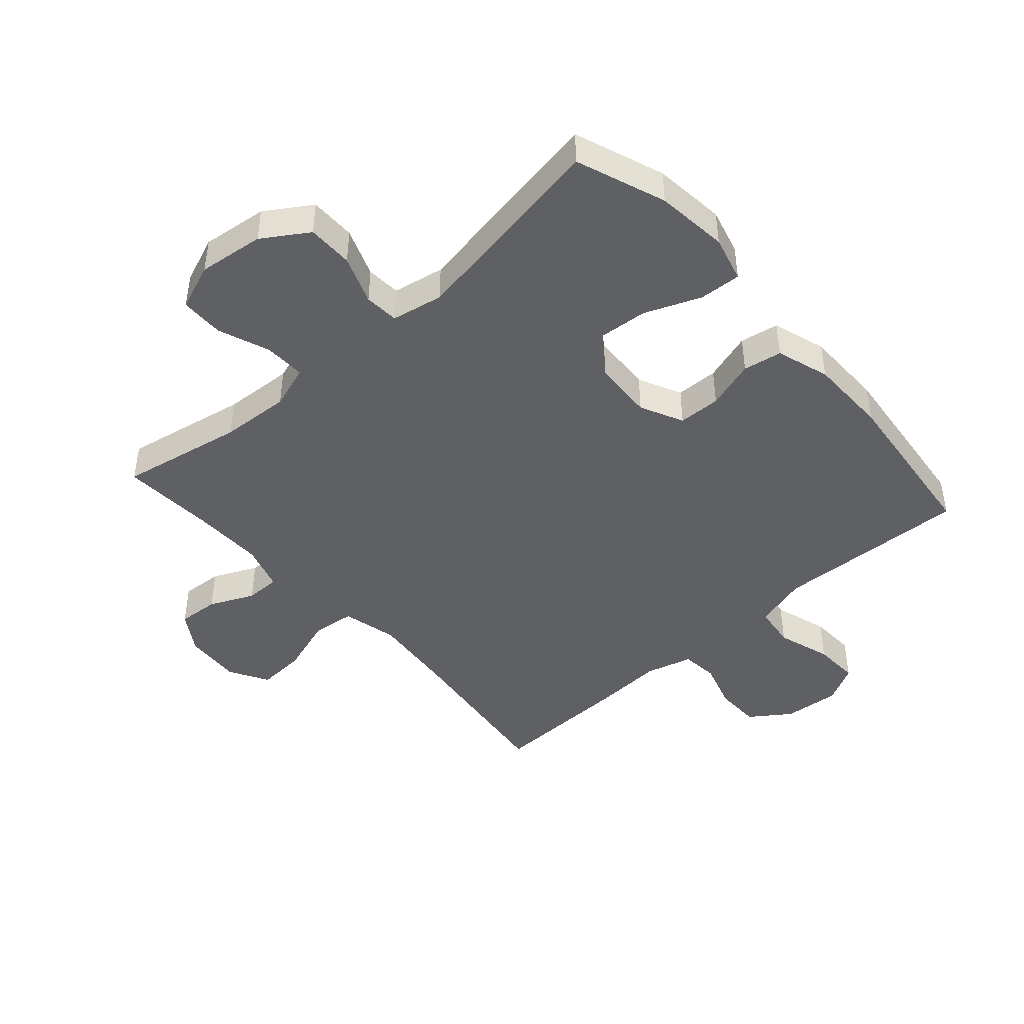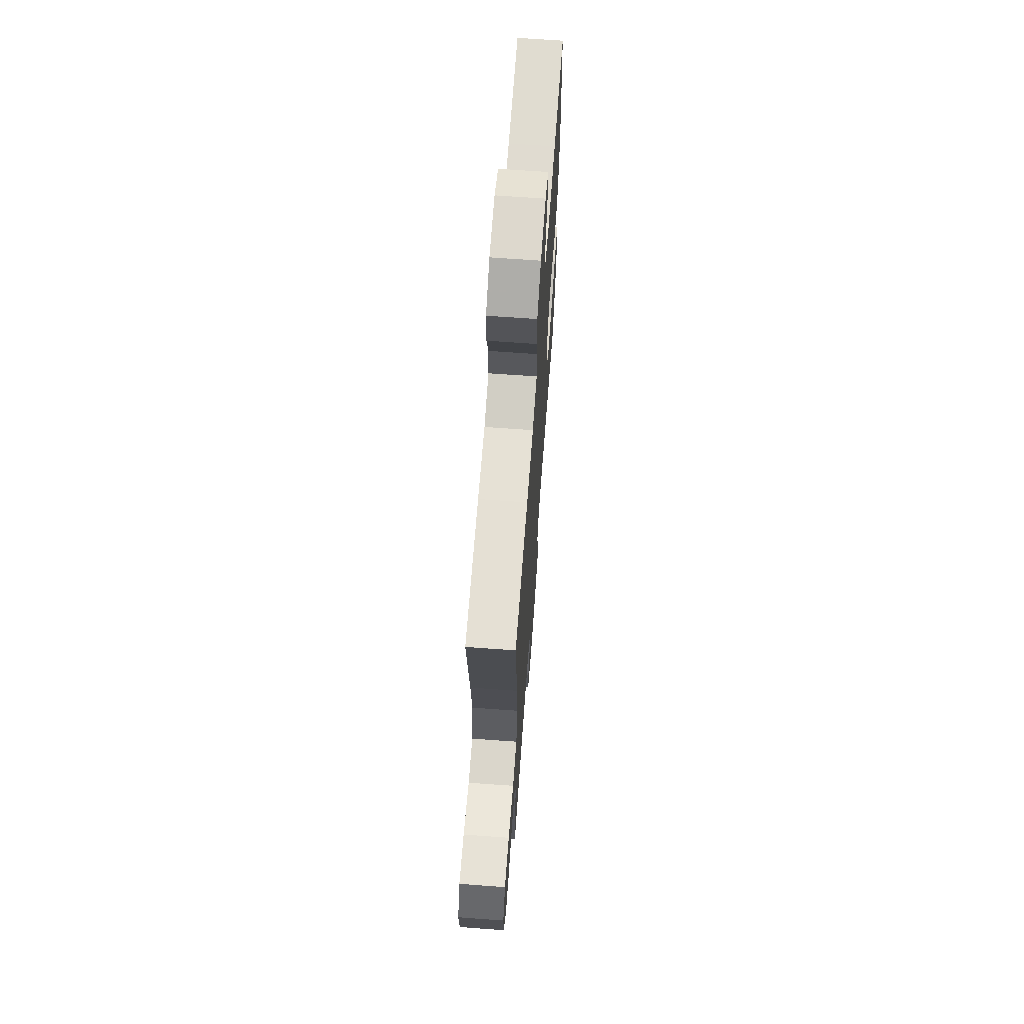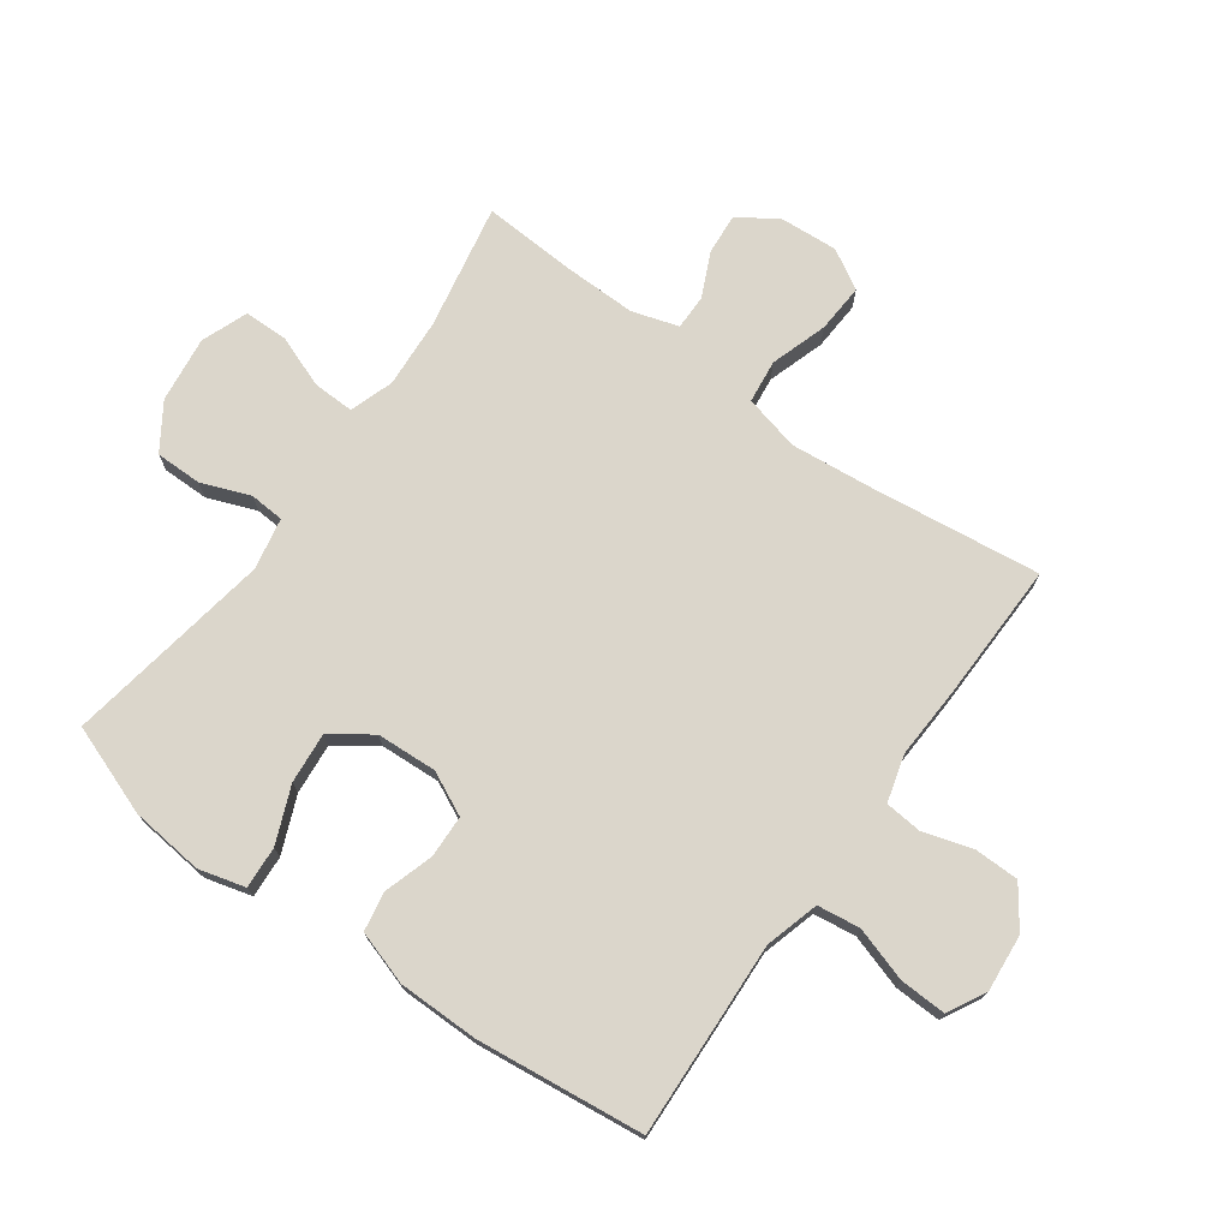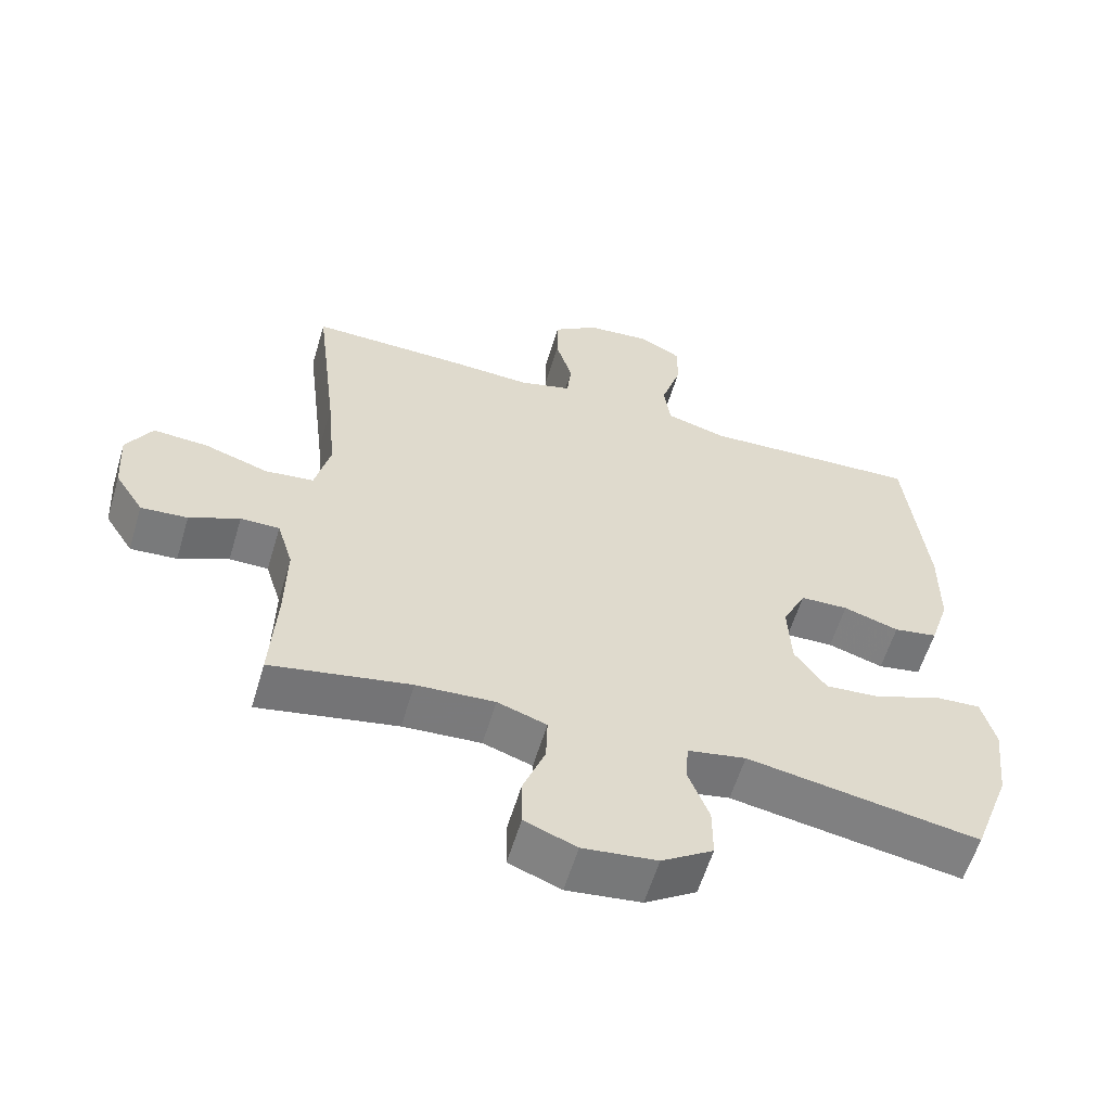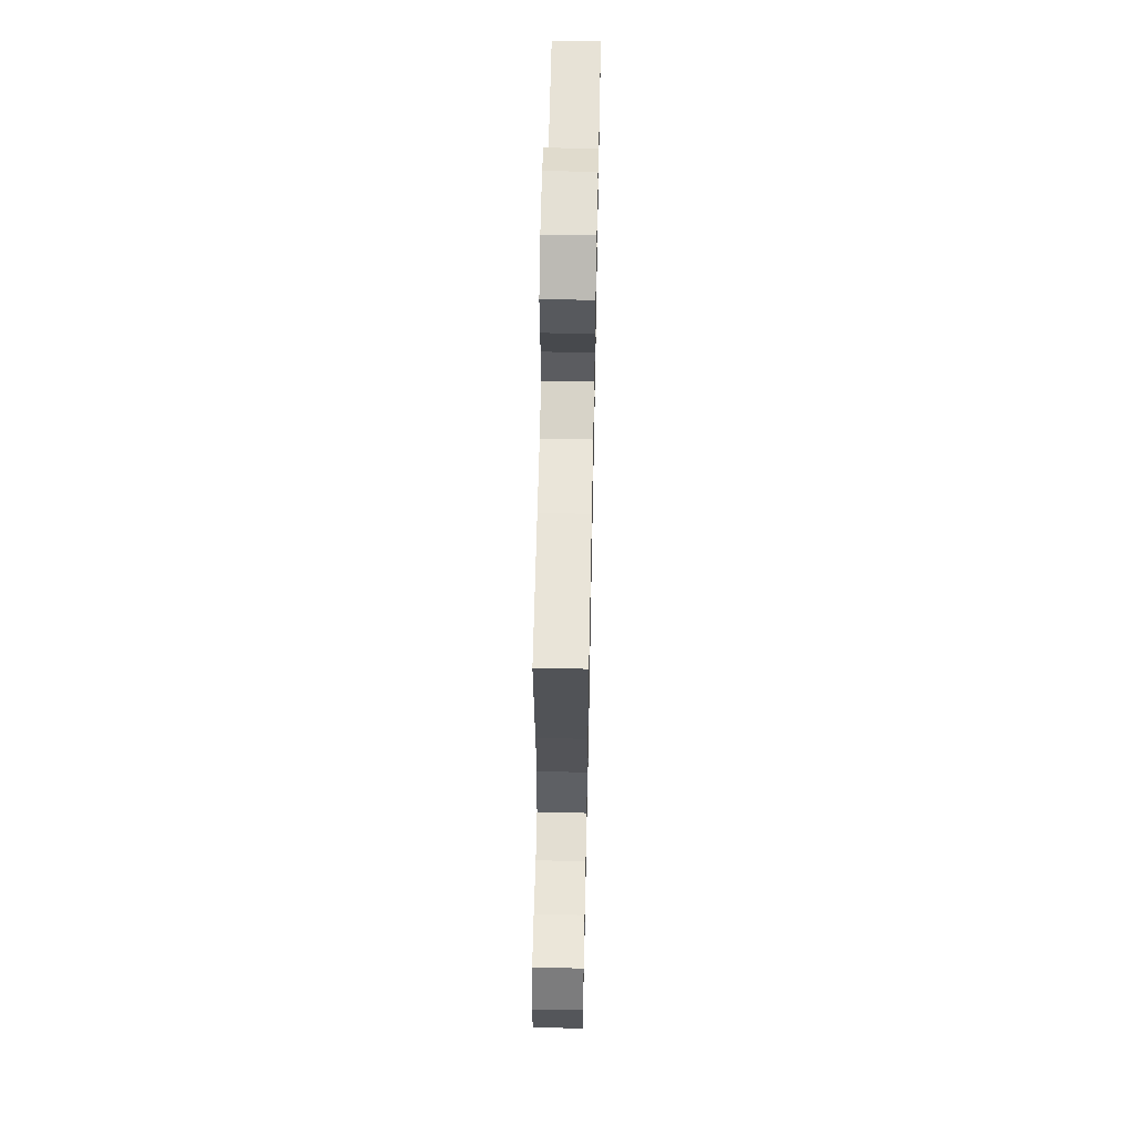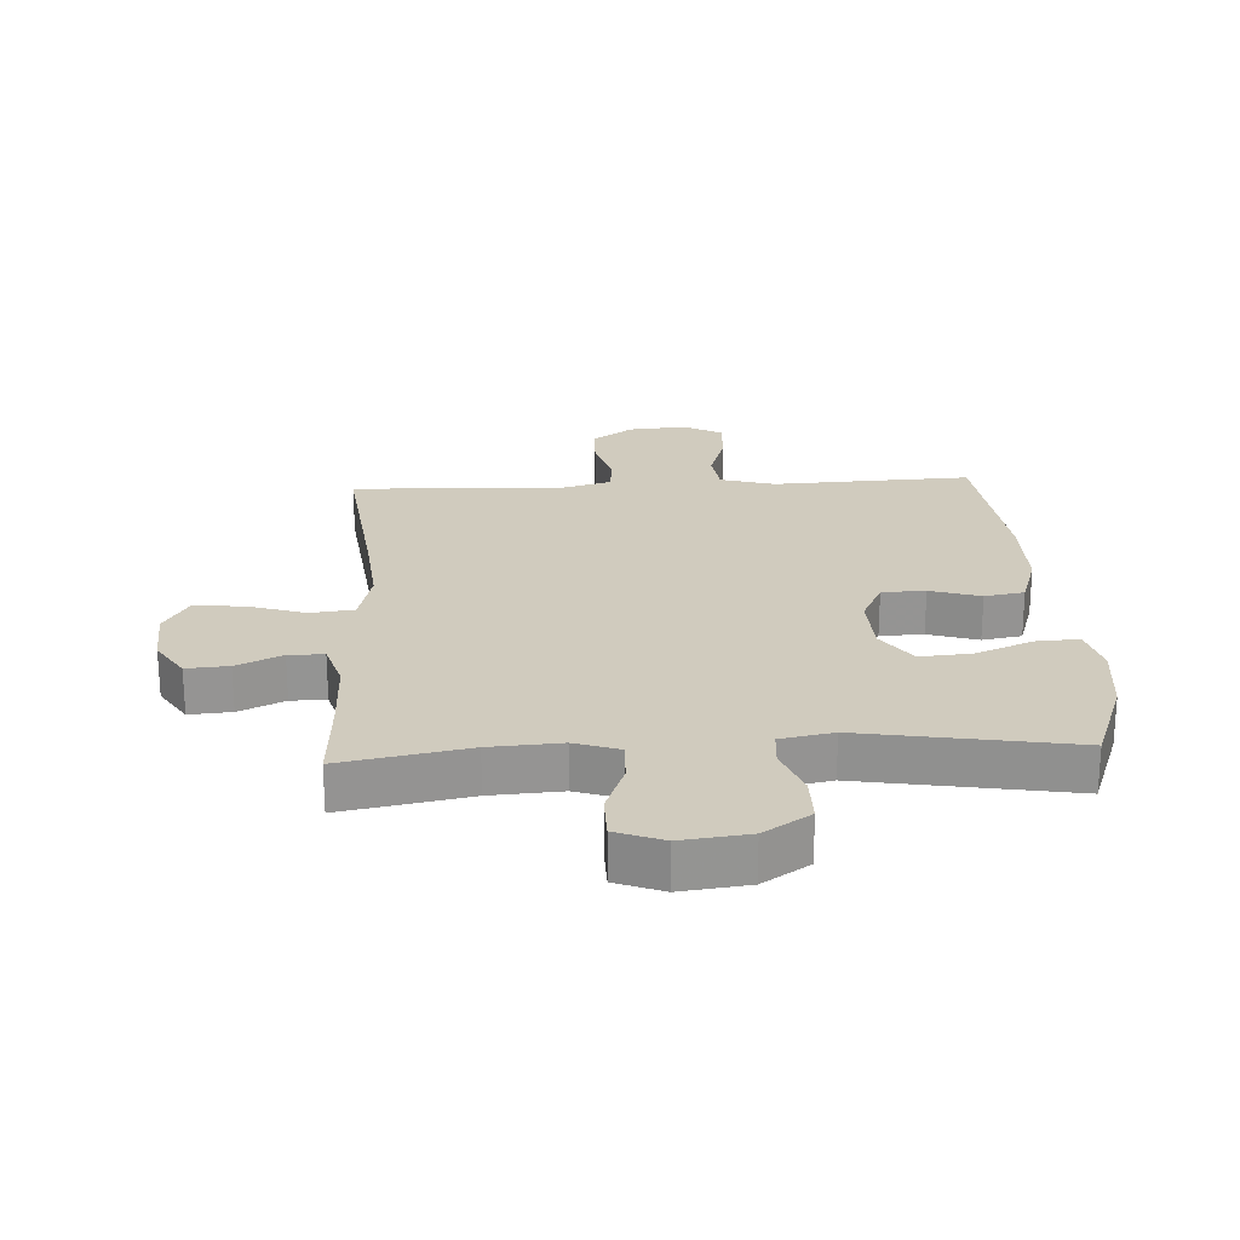
<metadata>
{"format":"obj","ext":"obj","renderer":"f3d","projection":"perspective","resolution":1024,"background":"white","views":[{"elev":-44.8,"azim":-138.4,"up":"+Y"},{"elev":67.2,"azim":94.2,"up":"+Z"},{"elev":73.6,"azim":-54.4,"up":"+Y"},{"elev":-58.9,"azim":163.4,"up":"+Z"},{"elev":61.1,"azim":91.2,"up":"+Z"},{"elev":23.3,"azim":176.9,"up":"+Y"}]}
</metadata>
<code>
v 0.5 0.07 -0.5
v 0.299 0.07 -0.462
v 0.186 0.07 -0.455
v 0.115 0.07 -0.479
v 0.117 0.07 -0.546
v 0.149 0.07 -0.63
v 0.148 0.07 -0.701
v 0.073 0.07 -0.73
v -0.034 0.07 -0.717
v -0.108 0.07 -0.669
v -0.108 0.07 -0.594
v -0.078 0.07 -0.515
v -0.082 0.07 -0.459
v -0.166 0.07 -0.443
v -0.5 0.07 -0.5
v -0.554 0.07 -0.354
v -0.567 0.07 -0.236
v -0.547 0.07 -0.161
v -0.479 0.07 -0.165
v -0.388 0.07 -0.202
v -0.306 0.07 -0.209
v -0.26 0.07 -0.144
v -0.255 0.07 -0.046
v -0.289 0.07 0.024
v -0.358 0.07 0.026
v -0.438 0.07 0.001
v -0.501 0.07 0.012
v -0.529 0.07 0.099
v -0.53 0.07 0.229
v -0.5 0.07 0.5
v -0.315 0.07 0.492
v -0.184 0.07 0.486
v -0.097 0.07 0.511
v -0.088 0.07 0.58
v -0.116 0.07 0.668
v -0.119 0.07 0.743
v -0.057 0.07 0.776
v 0.035 0.07 0.768
v 0.1 0.07 0.722
v 0.101 0.07 0.649
v 0.077 0.07 0.57
v 0.083 0.07 0.51
v 0.159 0.07 0.489
v 0.275 0.07 0.495
v 0.5 0.07 0.5
v 0.467 0.07 0.226
v 0.454 0.07 0.09
v 0.476 0.07 0
v 0.546 0.07 -0.008
v 0.638 0.07 0.022
v 0.717 0.07 0.027
v 0.754 0.07 -0.037
v 0.748 0.07 -0.13
v 0.707 0.07 -0.194
v 0.64 0.07 -0.189
v 0.568 0.07 -0.156
v 0.512 0.07 -0.156
v 0.489 0.07 -0.231
v 0.491 0.07 -0.349
v 0.5 0 -0.5
v 0.299 0 -0.462
v 0.186 0 -0.455
v 0.115 0 -0.479
v 0.117 0 -0.546
v 0.149 0 -0.63
v 0.148 0 -0.701
v 0.073 0 -0.73
v -0.034 0 -0.717
v -0.108 0 -0.669
v -0.108 0 -0.594
v -0.078 0 -0.515
v -0.082 0 -0.459
v -0.166 0 -0.443
v -0.5 0 -0.5
v -0.554 0 -0.354
v -0.567 0 -0.236
v -0.547 0 -0.161
v -0.479 0 -0.165
v -0.388 0 -0.202
v -0.306 0 -0.209
v -0.26 0 -0.144
v -0.255 0 -0.046
v -0.289 0 0.024
v -0.358 0 0.026
v -0.438 0 0.001
v -0.501 0 0.012
v -0.529 0 0.099
v -0.53 0 0.229
v -0.5 0 0.5
v -0.315 0 0.492
v -0.184 0 0.486
v -0.097 0 0.511
v -0.088 0 0.58
v -0.116 0 0.668
v -0.119 0 0.743
v -0.057 0 0.776
v 0.035 0 0.768
v 0.1 0 0.722
v 0.101 0 0.649
v 0.077 0 0.57
v 0.083 0 0.51
v 0.159 0 0.489
v 0.275 0 0.495
v 0.5 0 0.5
v 0.467 0 0.226
v 0.454 0 0.09
v 0.476 0 0
v 0.546 0 -0.008
v 0.638 0 0.022
v 0.717 0 0.027
v 0.754 0 -0.037
v 0.748 0 -0.13
v 0.707 0 -0.194
v 0.64 0 -0.189
v 0.568 0 -0.156
v 0.512 0 -0.156
v 0.489 0 -0.231
v 0.491 0 -0.349
f 53 54 55 56
f 53 56 57
f 52 53 57
f 49 50 51 52
f 48 49 52 57
f 47 48 57 58
f 43 44 45 46
f 42 43 46 47
f 38 39 40 41
f 38 41 42
f 37 38 42
f 34 35 36 37
f 33 34 37 42
f 32 33 42 47
f 25 26 27 28
f 24 25 28 29
f 17 18 19 20
f 17 20 21
f 14 15 16 17
f 13 14 17 21
f 9 10 11 12
f 9 12 13
f 8 9 13
f 5 6 7 8
f 4 5 8 13
f 3 4 13 21
f 59 1 2
f 24 29 30 31
f 23 24 31 32
f 22 23 32 47
f 22 47 58 59
f 21 22 59
f 2 3 21 59
f 115 114 113 112
f 116 115 112
f 116 112 111
f 111 110 109 108
f 116 111 108 107
f 117 116 107 106
f 105 104 103 102
f 106 105 102 101
f 100 99 98 97
f 101 100 97
f 101 97 96
f 96 95 94 93
f 101 96 93 92
f 106 101 92 91
f 87 86 85 84
f 88 87 84 83
f 79 78 77 76
f 80 79 76
f 76 75 74 73
f 80 76 73 72
f 71 70 69 68
f 72 71 68
f 72 68 67
f 67 66 65 64
f 72 67 64 63
f 80 72 63 62
f 61 60 118
f 90 89 88 83
f 91 90 83 82
f 106 91 82 81
f 118 117 106 81
f 118 81 80
f 118 80 62 61
f 1 60 61 2
f 2 61 62 3
f 3 62 63 4
f 4 63 64 5
f 5 64 65 6
f 6 65 66 7
f 7 66 67 8
f 8 67 68 9
f 9 68 69 10
f 10 69 70 11
f 11 70 71 12
f 12 71 72 13
f 13 72 73 14
f 14 73 74 15
f 15 74 75 16
f 16 75 76 17
f 17 76 77 18
f 18 77 78 19
f 19 78 79 20
f 20 79 80 21
f 21 80 81 22
f 22 81 82 23
f 23 82 83 24
f 24 83 84 25
f 25 84 85 26
f 26 85 86 27
f 27 86 87 28
f 28 87 88 29
f 29 88 89 30
f 30 89 90 31
f 31 90 91 32
f 32 91 92 33
f 33 92 93 34
f 34 93 94 35
f 35 94 95 36
f 36 95 96 37
f 37 96 97 38
f 38 97 98 39
f 39 98 99 40
f 40 99 100 41
f 41 100 101 42
f 42 101 102 43
f 43 102 103 44
f 44 103 104 45
f 45 104 105 46
f 46 105 106 47
f 47 106 107 48
f 48 107 108 49
f 49 108 109 50
f 50 109 110 51
f 51 110 111 52
f 52 111 112 53
f 53 112 113 54
f 54 113 114 55
f 55 114 115 56
f 56 115 116 57
f 57 116 117 58
f 58 117 118 59
f 59 118 60 1

</code>
